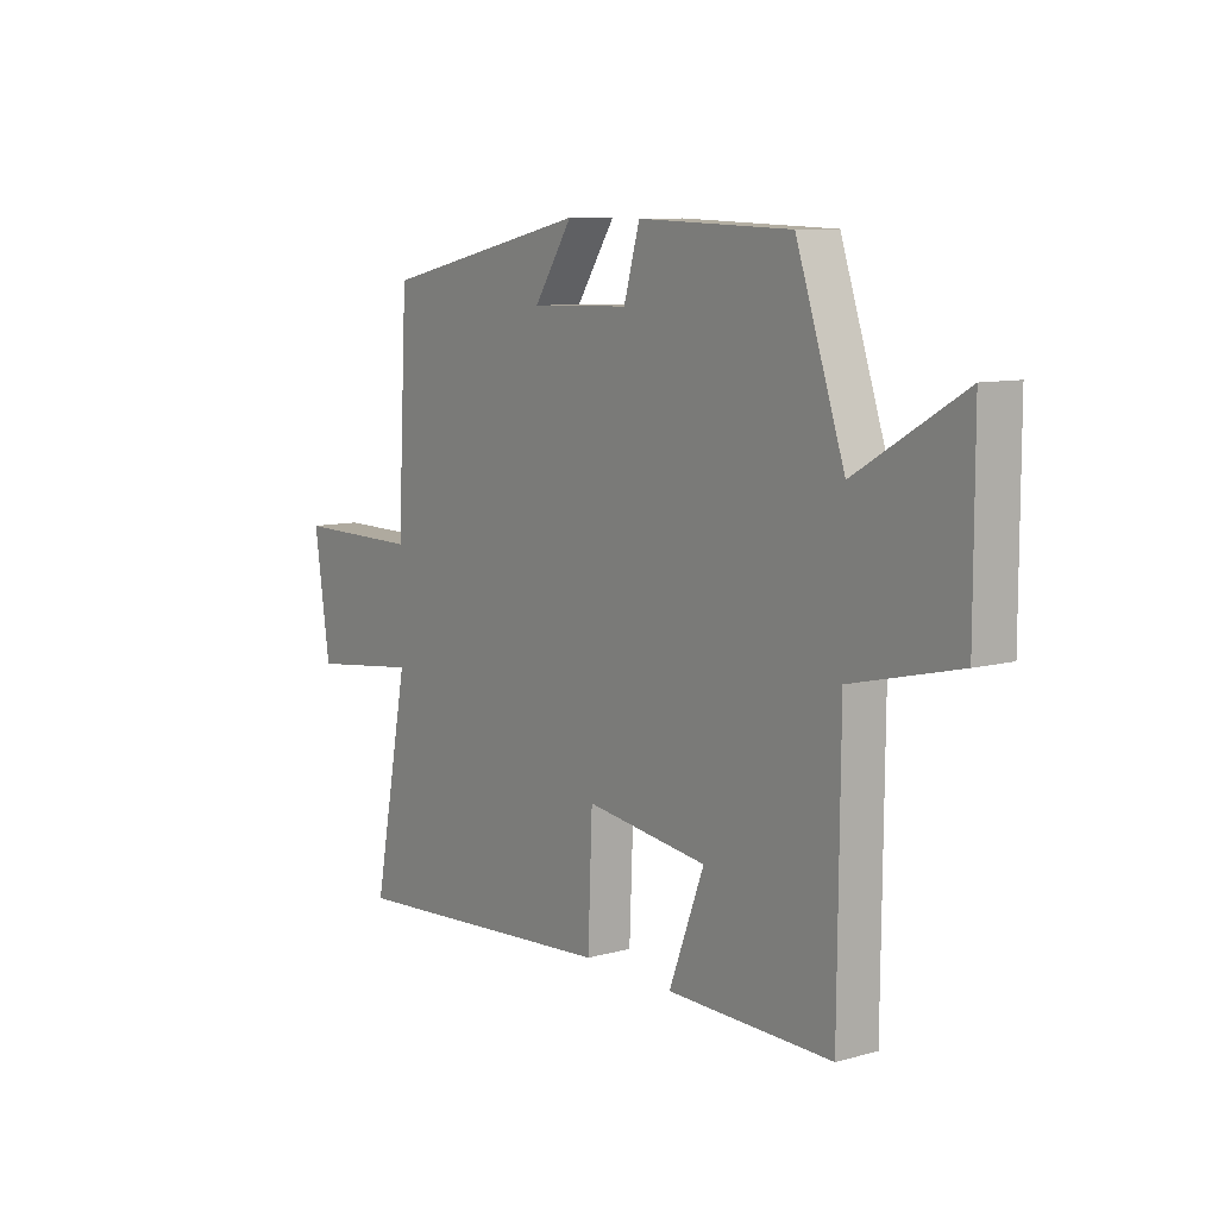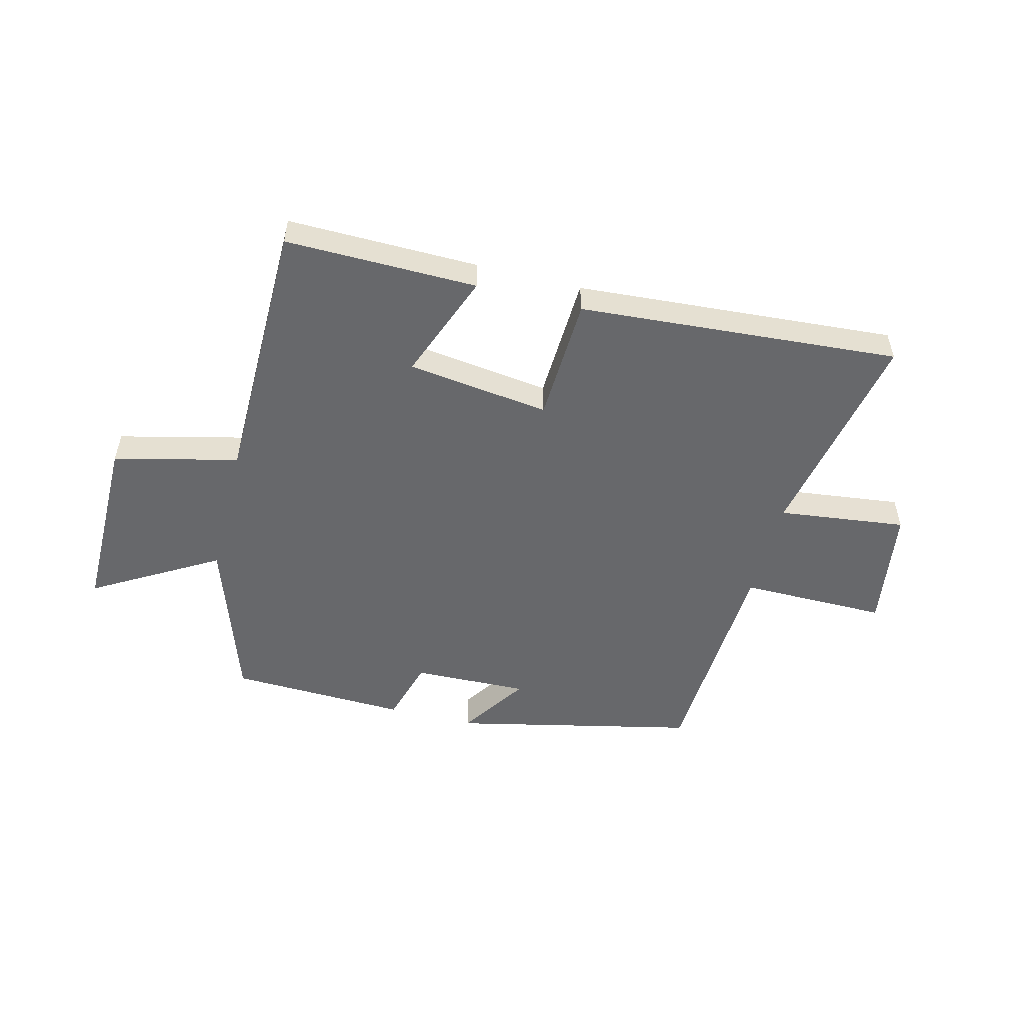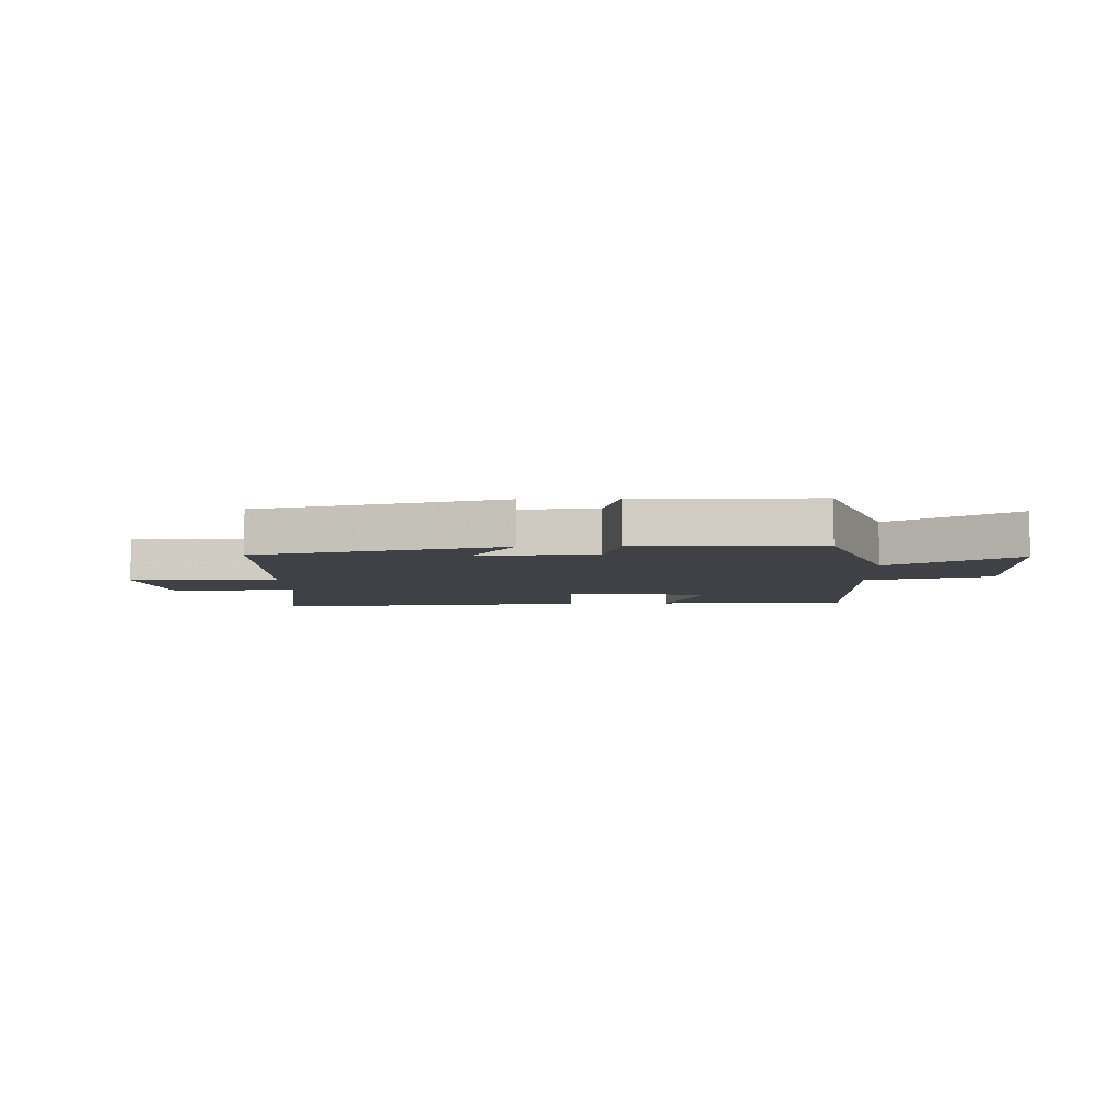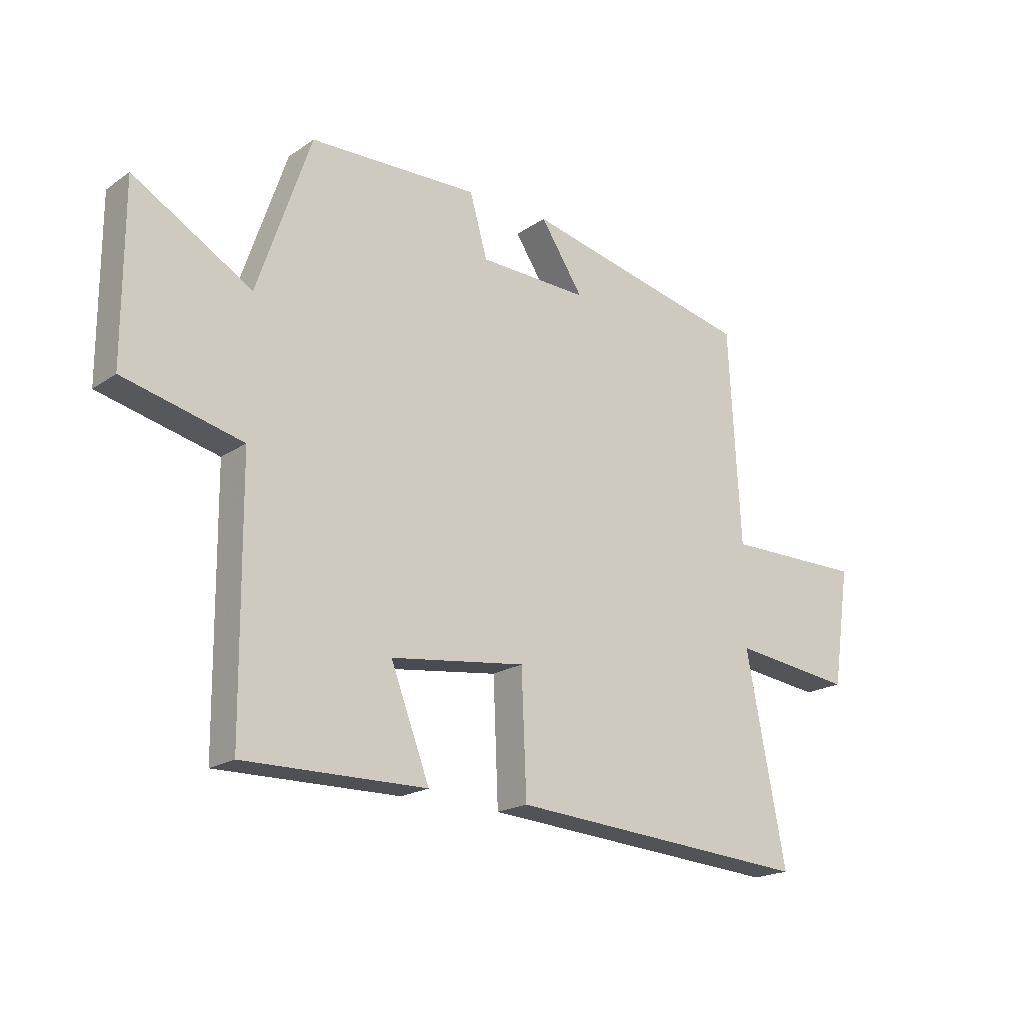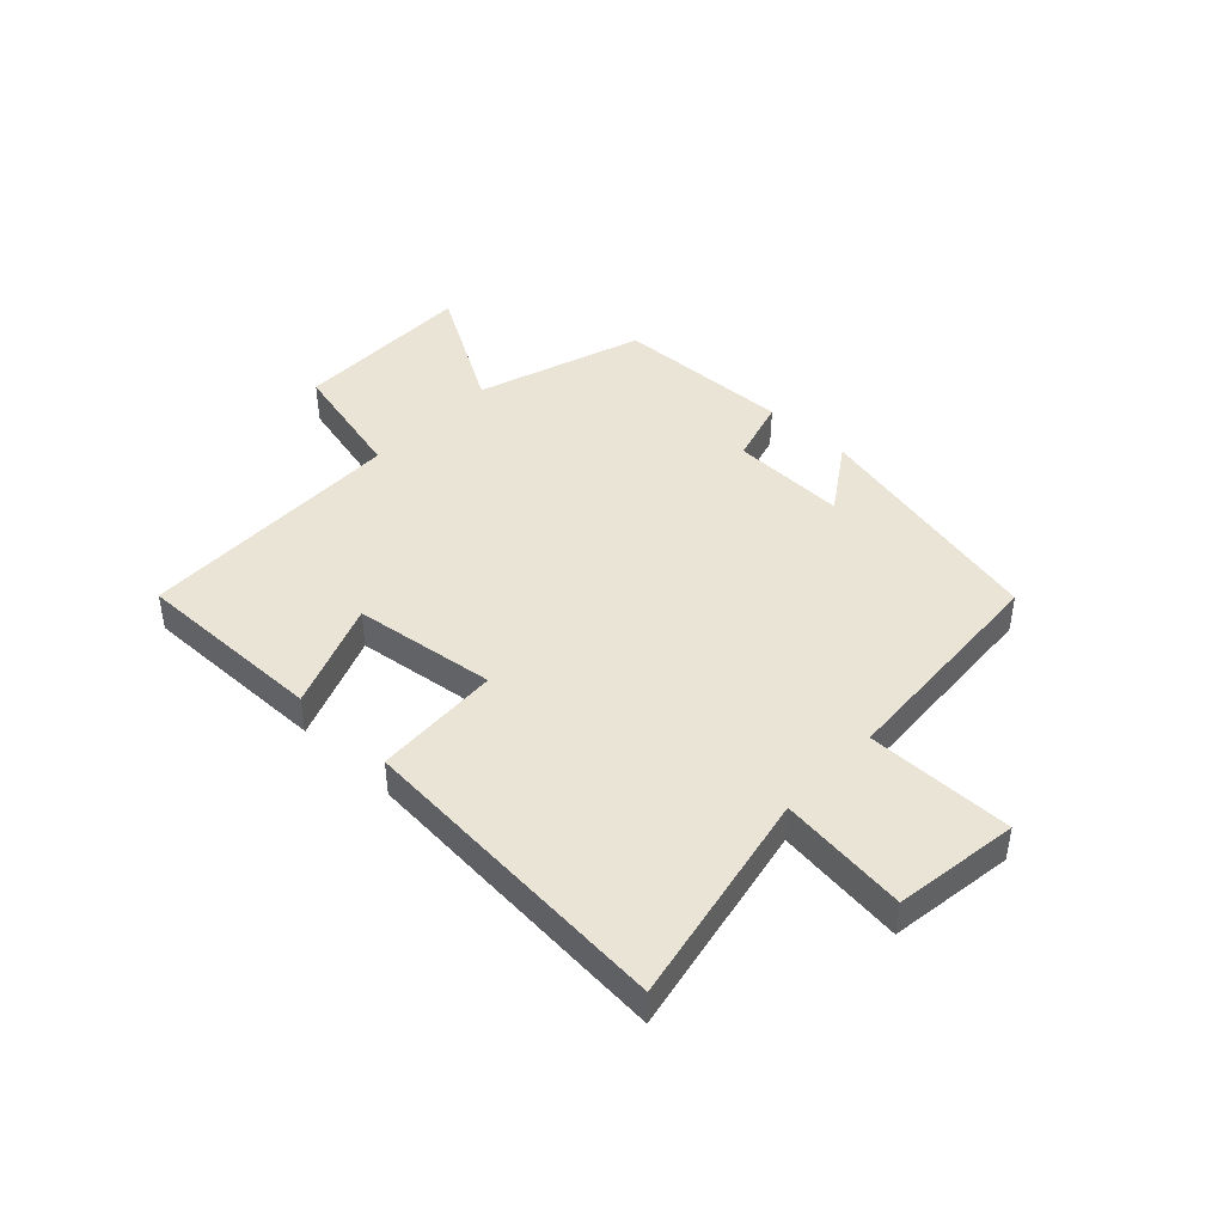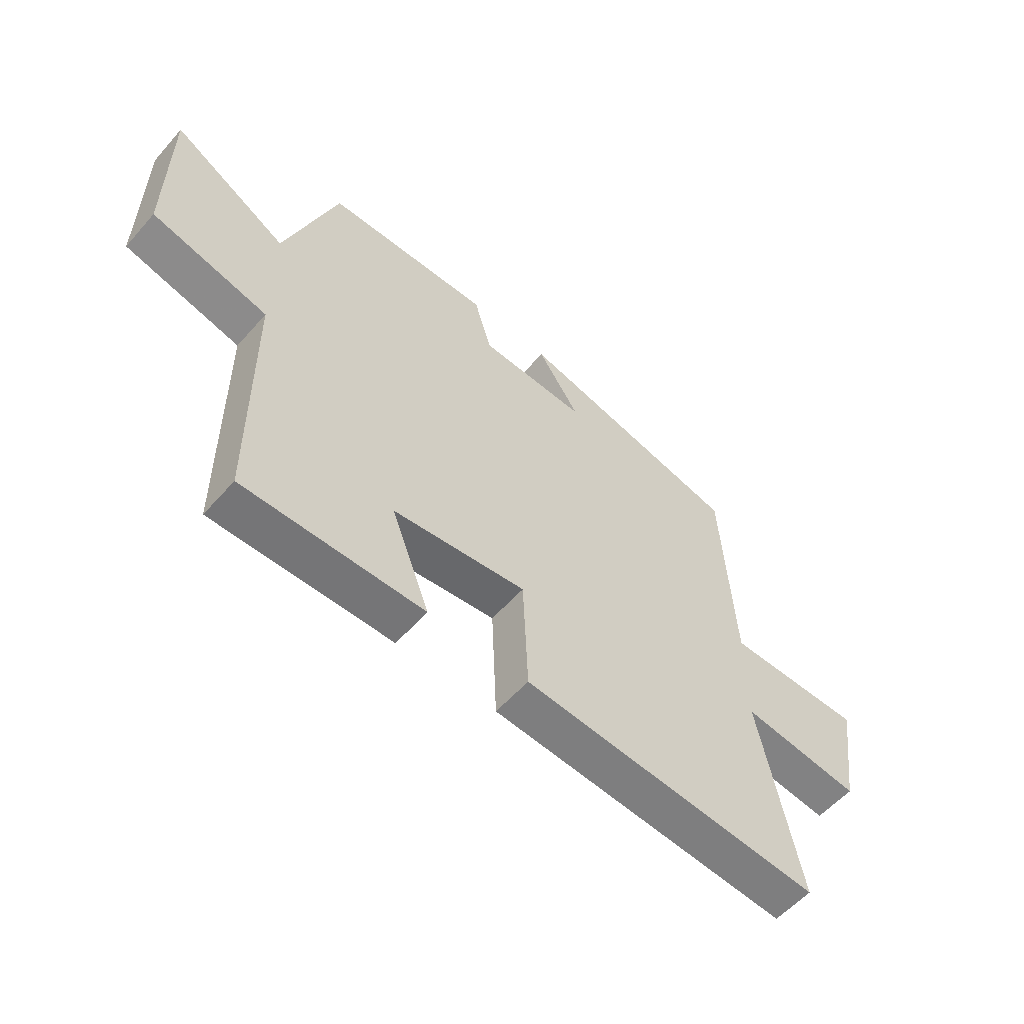
<metadata>
{"format":"obj","ext":"obj","renderer":"f3d","projection":"perspective","resolution":1024,"background":"white","views":[{"elev":9.2,"azim":54.2,"up":"+Z"},{"elev":-52.4,"azim":165.7,"up":"+Y"},{"elev":-6.0,"azim":2.6,"up":"+Y"},{"elev":-19.4,"azim":141.4,"up":"+Z"},{"elev":43.7,"azim":-136.8,"up":"+Y"},{"elev":-57.0,"azim":139.2,"up":"+Z"}]}
</metadata>
<code>
v -0.572 0.07 -0.541
v -0.5 0.07 -0.169
v -0.721 0.07 -0.196
v -0.753 0.07 0.018
v -0.5 0.07 0.017
v -0.479 0.07 0.406
v -0.059 0.07 0.5
v -0.137 0.07 0.382
v 0.063 0.07 0.388
v 0.095 0.07 0.5
v 0.403 0.07 0.49
v 0.5 0.07 0.203
v 0.715 0.07 0.329
v 0.715 0.07 0.013
v 0.5 0.07 -0.039
v 0.496 0.07 -0.504
v 0.165 0.07 -0.5
v 0.236 0.07 -0.314
v -0.01 0.07 -0.282
v -0.019 0.07 -0.5
v -0.572 0 -0.541
v -0.5 0 -0.169
v -0.721 0 -0.196
v -0.753 0 0.018
v -0.5 0 0.017
v -0.479 0 0.406
v -0.059 0 0.5
v -0.137 0 0.382
v 0.063 0 0.388
v 0.095 0 0.5
v 0.403 0 0.49
v 0.5 0 0.203
v 0.715 0 0.329
v 0.715 0 0.013
v 0.5 0 -0.039
v 0.496 0 -0.504
v 0.165 0 -0.5
v 0.236 0 -0.314
v -0.01 0 -0.282
v -0.019 0 -0.5
f 19 20 1 2
f 18 19 2
f 15 16 17 18
f 15 18 2
f 12 13 14 15
f 9 10 11 12
f 8 9 12 15
f 5 6 7 8
f 5 8 15 2
f 2 3 4 5
f 22 21 40 39
f 22 39 38
f 38 37 36 35
f 22 38 35
f 35 34 33 32
f 32 31 30 29
f 35 32 29 28
f 28 27 26 25
f 22 35 28 25
f 25 24 23 22
f 1 21 22 2
f 2 22 23 3
f 3 23 24 4
f 4 24 25 5
f 5 25 26 6
f 6 26 27 7
f 7 27 28 8
f 8 28 29 9
f 9 29 30 10
f 10 30 31 11
f 11 31 32 12
f 12 32 33 13
f 13 33 34 14
f 14 34 35 15
f 15 35 36 16
f 16 36 37 17
f 17 37 38 18
f 18 38 39 19
f 19 39 40 20
f 20 40 21 1

</code>
